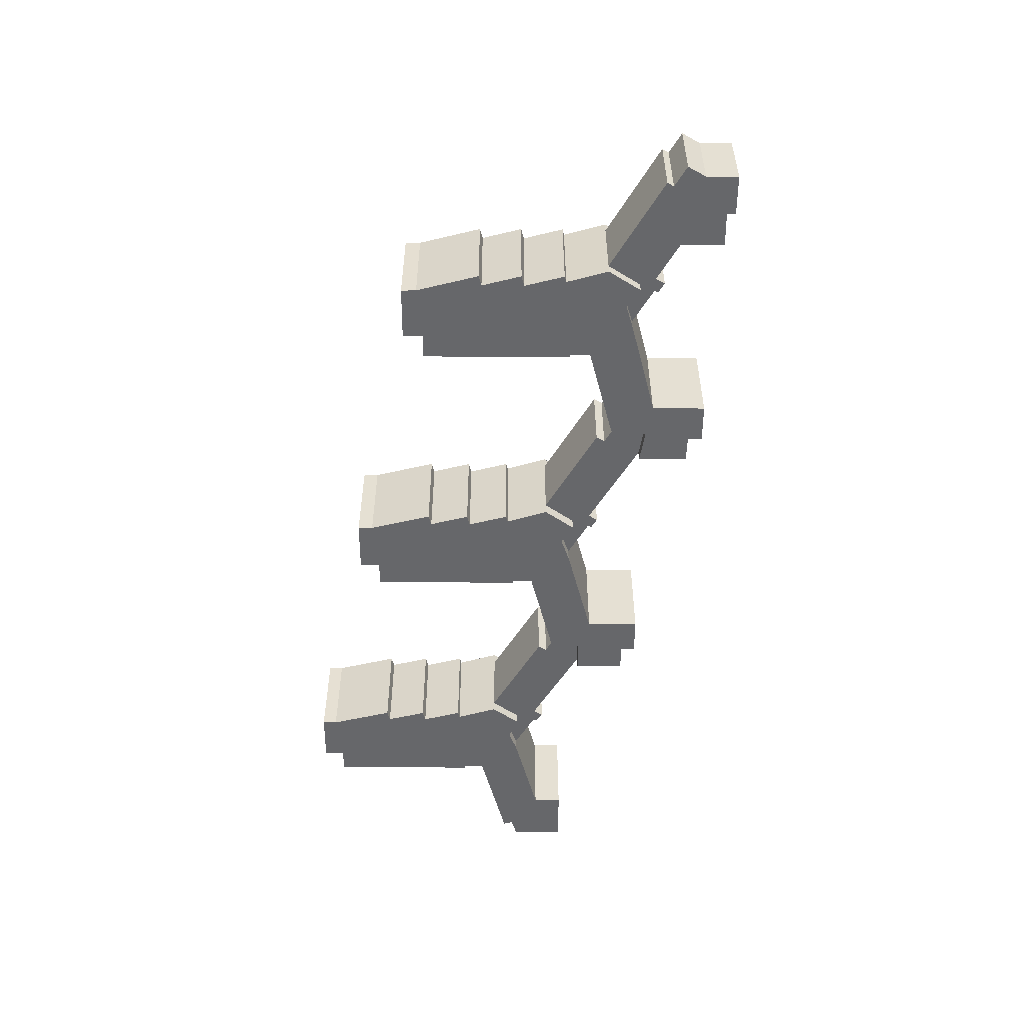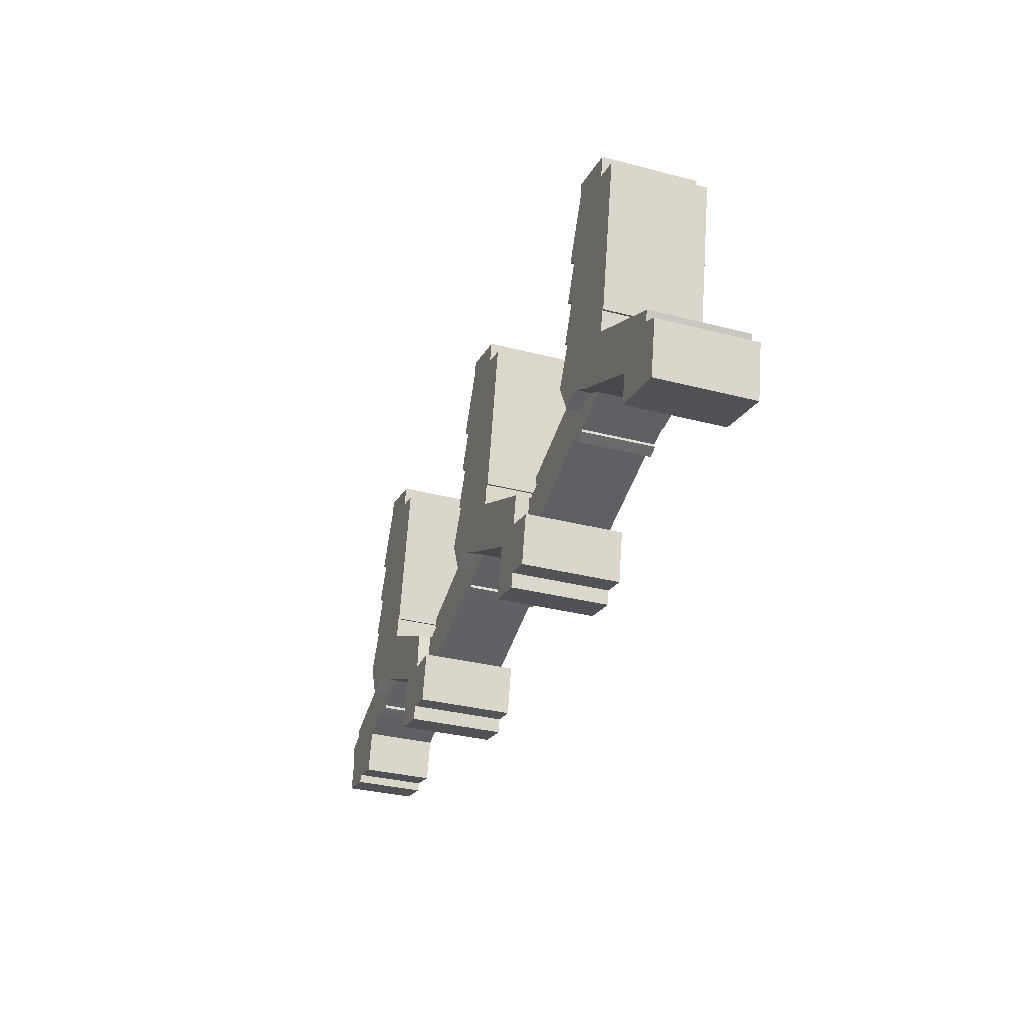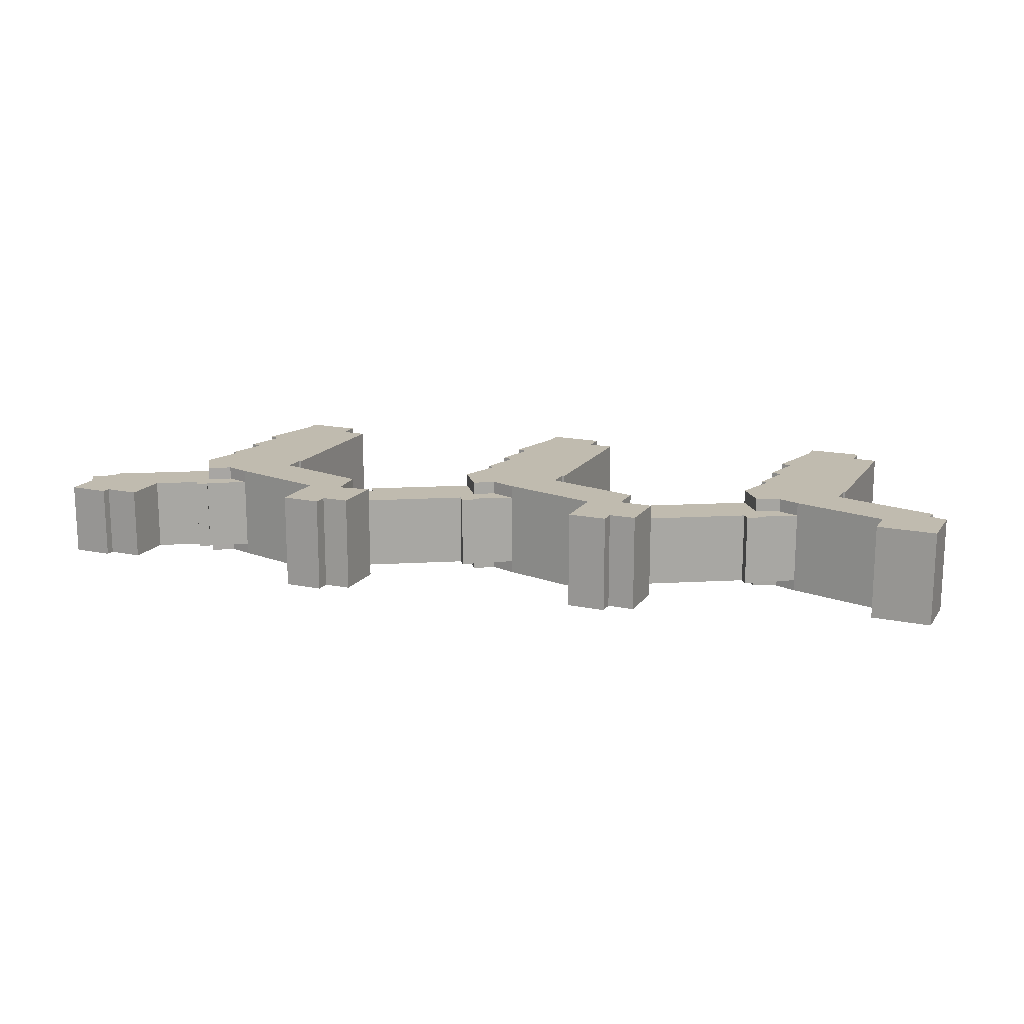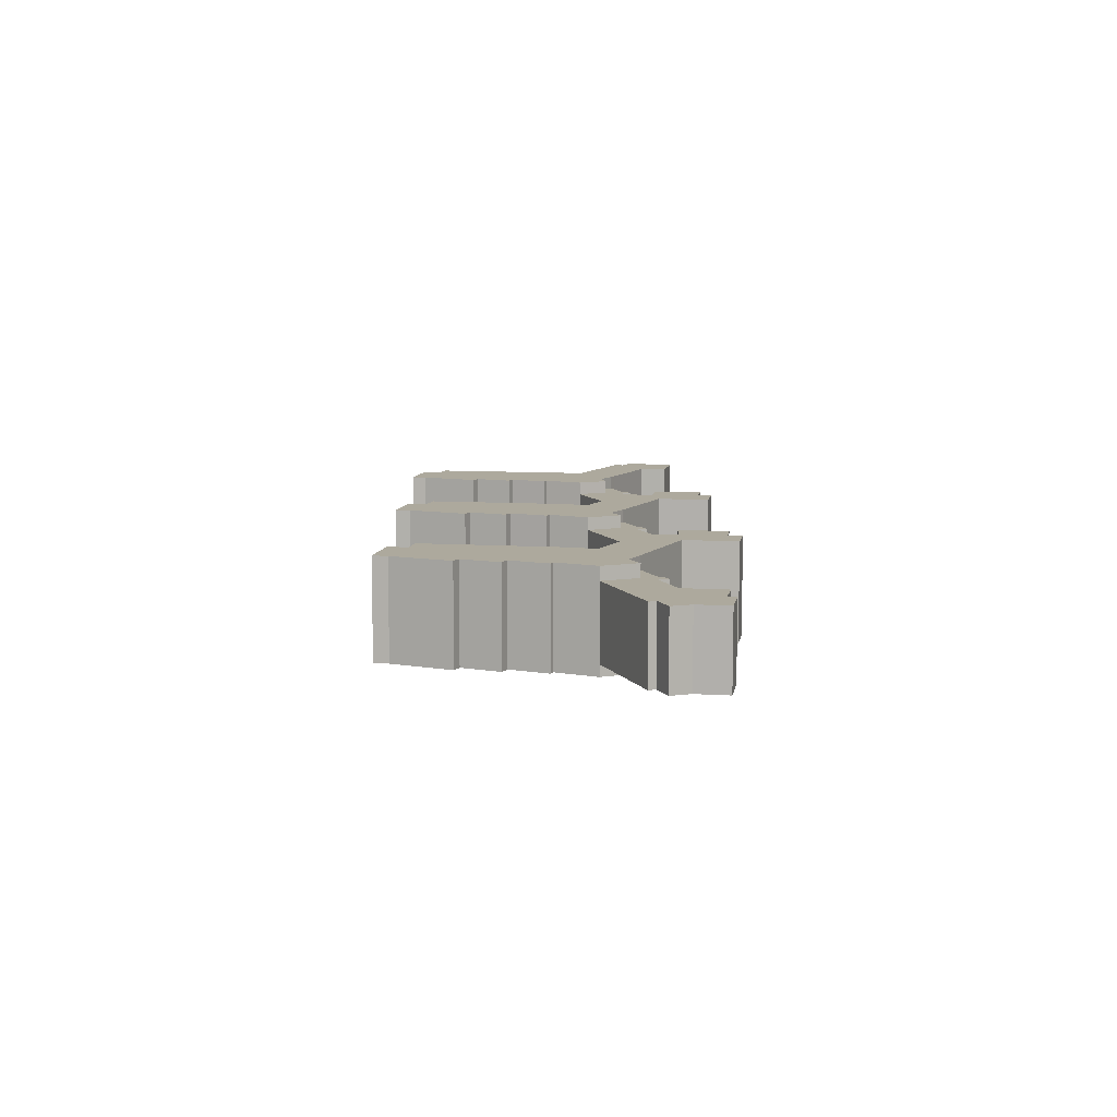
<metadata>
{"format":"obj","ext":"obj","renderer":"f3d","projection":"perspective","resolution":1024,"background":"white","views":[{"elev":-52.1,"azim":78.2,"up":"+Y"},{"elev":-32.3,"azim":-110.0,"up":"+Z"},{"elev":15.9,"azim":-168.1,"up":"+Y"},{"elev":8.9,"azim":88.3,"up":"+Y"}]}
</metadata>
<code>
v  40.02 9.507 0.5203
v  43.83 9.507 5.444
v  44.26 9.507 0.6899
v  42.93 9.507 4.998
v  40.96 9.507 5.674
v  28.28 9.507 11.22
v  41.36 9.507 6.862
v  27.7 9.507 4.697
v  26.32 9.507 6.84
v  27.19 9.507 3.421
v  25.91 9.507 4.402
v  25.74 9.507 3.914
v  23.55 9.507 7.888
v  20.65 9.507 6.152
v  23.55 11.19 7.888
v  28.28 11.19 11.22
v  26.32 11.19 6.84
v  25.49 11.19 16.23
v  20.65 11.19 6.152
v  20.47 11.19 6.063
v  18.54 11.19 5.106
v  8.735 11.19 0.2359
v  0.1809 11.19 -0.8639
v  4.313 11.19 0.9198
v  1.336 11.19 -6.407
v  0.0002718 11.19 -0.0004041
v  5.136 11.19 -7.608
v  10.12 11.19 -6.592
v  4.773 11.19 -5.737
v  15.23 11.19 10.52
v  3.49 11.19 4.799
v  22.77 11.19 26.86
v  21.37 11.19 32.95
v  24.04 11.19 27.48
v  12.73 11.19 21.4
v  10.55 11.19 32.31
v  12.49 11.19 32.73
v  13.72 11.19 33.02
v  20.34 11.19 35.07
v  20.25 11.19 35.5
v  19.96 11.19 36.97
v  19.63 11.19 36.91
v  13.51 11.19 35.66
v  13.49 11.19 34.13
v  13.19 11.19 35.59
v  23.85 11.19 21.45
v  26.28 11.19 16.62
v  14.69 11.19 13.24
v  25.13 11.19 22.07
v  14.37 11.19 13.17
v  0.0002335 9.392 -0.0003471
v  3.49 9.392 4.799
v  4.313 9.392 0.9199
v  2.856 9.392 4.49
v  0.8892 9.392 5.141
v  -11.82 9.392 10.67
v  1.284 9.392 6.329
v  -12.33 9.392 4.118
v  -13.73 9.392 6.628
v  -12.85 9.392 2.771
v  -14.08 9.392 3.803
v  -14.26 9.392 3.325
v  -16.93 9.392 7.117
v  -19.4 9.392 5.552
v  -37.66 11.14 -5.443
v  -30.78 11.14 -0.1142
v  -30.03 11.14 -3.84
v  -39.05 11.14 1.413
v  -36.81 11.14 2.585
v  -38.57 11.14 -0.9386
v  -16.93 11.14 7.117
v  -11.82 11.14 10.67
v  -13.73 11.14 6.628
v  -14.55 11.14 15.67
v  -19.4 11.14 5.552
v  -19.73 11.14 5.387
v  -20.64 11.14 4.931
v  -24.75 11.14 10.02
v  -37.4 11.14 3.764
v  -16.19 11.14 20.85
v  -13.77 11.14 16.05
v  -25.29 11.14 12.69
v  -25.62 11.14 12.63
v  -27.3 11.14 20.92
v  -17.3 11.14 26.31
v  -14.92 11.14 21.48
v  -18.68 11.14 32.37
v  -16.01 11.14 26.94
v  -29.51 11.14 31.79
v  -27.57 11.14 32.2
v  -26.34 11.14 32.47
v  -19.76 11.14 34.56
v  -19.83 11.14 34.95
v  -20.1 11.14 36.43
v  -20.43 11.14 36.36
v  -26.56 11.14 35.16
v  -26.57 11.14 33.58
v  -26.88 11.14 35.09
v  45.15 11.13 -7.088
v  48.74 11.13 0.7953
v  50.1 11.13 -6.073
v  44.78 11.13 -5.248
v  41.35 11.13 -5.847
v  40.19 11.13 -0.3143
v  44.26 11.13 0.6899
v  65.57 11.13 16.79
v  40.02 11.13 0.5202
v  62.83 11.13 27.44
v  61.43 11.13 33.48
v  64.1 11.13 28.07
v  52.76 11.13 22.07
v  50.56 11.13 32.91
v  53.72 11.13 33.52
v  60.38 11.13 35.61
v  60.28 11.13 36.01
v  59.93 11.13 37.52
v  59.61 11.13 37.45
v  52.53 11.13 33.32
v  53.51 11.13 36.22
v  53.49 11.13 34.67
v  53.19 11.13 36.15
v  43.83 11.13 5.444
v  55.31 11.13 11.16
v  63.91 11.13 21.98
v  66.32 11.13 17.16
v  54.78 11.13 13.82
v  54.45 11.13 13.75
v  65.22 11.13 22.63
v  63.48 11.13 8.208
v  68.2 11.13 11.74
v  66.36 11.13 7.052
v  60.72 11.13 6.703
v  58.2 11.13 5.462
v  63.48 9.44 8.208
v  65.87 9.44 4.951
v  60.72 9.44 6.703
v  66.36 9.44 7.052
v  81.27 9.44 7.341
v  68.2 9.44 11.74
v  67.62 9.44 5.225
v  65.69 9.44 4.443
v  73.07 9.44 3.414
v  74.22 9.44 -2.147
v  80.96 9.44 6.405
v  83.94 9.44 5.399
v  83.08 9.44 2.828
v  78.57 9.44 -1.183
v  83.91 9.44 -1.233
v  78.82 9.44 -2.286
v  67.15 9.44 3.92
v  80.96 -3.922e-16 6.405
v  83.08 -1.732e-16 2.828
v  83.94 -3.306e-16 5.399
v  63.48 -5.026e-16 8.208
v  65.87 -3.032e-16 4.951
v  66.36 -4.318e-16 7.053
v  60.72 -4.104e-16 6.703
v  68.2 -7.188e-16 11.74
v  81.27 -4.495e-16 7.341
v  78.57 7.241e-17 -1.183
v  78.82 1.4e-16 -2.286
v  73.07 -2.091e-16 3.415
v  74.22 1.315e-16 -2.147
v  67.62 -3.2e-16 5.226
v  67.15 -2.4e-16 3.92
v  65.69 -2.721e-16 4.443
v  83.91 7.549e-17 -1.233
v  25.74 0.03 3.915
v  27.19 0.03 3.421
v  27.69 0.03 4.698
v  43.83 0.03 5.445
v  40.02 0.03 0.5206
v  44.26 0.03 0.6902
v  42.93 0.03 4.999
v  40.96 0.03 5.674
v  41.36 0.03 6.863
v  28.28 0.03 11.22
v  25.91 0.03 4.403
v  26.32 0.03 6.841
v  20.65 0.03 6.153
v  23.55 0.03 7.888
v  28.28 -1.56 11.22
v  23.55 -1.56 7.888
v  26.32 -1.56 6.841
v  15.23 -1.56 10.52
v  14.69 -1.56 13.24
v  25.49 -1.56 16.23
v  12.73 -1.56 21.4
v  14.37 -1.56 13.17
v  26.28 -1.56 16.62
v  23.85 -1.56 21.45
v  25.13 -1.56 22.07
v  10.55 -1.56 32.31
v  22.77 -1.56 26.86
v  24.04 -1.56 27.48
v  21.37 -1.56 32.95
v  12.49 -1.56 32.73
v  13.72 -1.56 33.02
v  20.34 -1.56 35.07
v  13.49 -1.56 34.13
v  13.19 -1.56 35.59
v  20.25 -1.56 35.5
v  19.63 -1.56 36.91
v  19.96 -1.56 36.97
v  13.51 -1.56 35.66
v  10.12 -1.56 -6.592
v  4.773 -1.56 -5.737
v  5.136 -1.56 -7.608
v  8.735 -1.56 0.2363
v  0.1806 -1.56 -0.8635
v  0 -1.56 -9.552e-17
v  4.312 -1.56 0.9202
v  18.54 -1.56 5.107
v  3.49 -1.56 4.799
v  20.47 -1.56 6.063
v  20.65 -1.56 6.153
v  1.335 -1.56 -6.407
v  -14.27 0.07 3.325
v  -12.85 0.07 2.771
v  -12.33 0.07 4.118
v  3.49 0.07 4.799
v  3.475e-05 0.07 -5.166e-05
v  4.313 0.07 0.9202
v  2.856 0.07 4.49
v  0.889 0.07 5.141
v  1.284 0.07 6.329
v  -11.82 0.07 10.67
v  -14.08 0.07 3.804
v  -13.73 0.07 6.628
v  -19.4 0.07 5.552
v  -16.93 0.07 7.118
v  -11.82 -1.36 10.67
v  -16.93 -1.36 7.118
v  -13.73 -1.36 6.629
v  -24.75 -1.36 10.02
v  -25.29 -1.36 12.69
v  -14.55 -1.36 15.67
v  -27.3 -1.36 20.92
v  -25.62 -1.36 12.63
v  -13.77 -1.36 16.05
v  -16.19 -1.36 20.85
v  -29.51 -1.36 31.79
v  -14.92 -1.36 21.48
v  -17.3 -1.36 26.31
v  -16.01 -1.36 26.94
v  -18.68 -1.36 32.37
v  -27.57 -1.36 32.2
v  -26.34 -1.36 32.47
v  -26.57 -1.36 33.58
v  -19.76 -1.36 34.56
v  -26.88 -1.36 35.09
v  -19.83 -1.36 34.95
v  -26.56 -1.36 35.16
v  -20.43 -1.36 36.36
v  -20.1 -1.36 36.43
v  -30.03 -1.36 -3.839
v  -38.57 -1.36 -0.9382
v  -37.66 -1.36 -5.442
v  -30.78 -1.36 -0.1139
v  -39.05 -1.36 1.413
v  -20.64 -1.36 4.932
v  -36.81 -1.36 2.585
v  -37.4 -1.36 3.765
v  -19.73 -1.36 5.387
v  -19.4 -1.36 5.552
v  68.2 -1.45 11.74
v  63.48 -1.45 8.208
v  66.36 -1.45 7.053
v  55.31 -1.45 11.16
v  54.78 -1.45 13.82
v  65.57 -1.45 16.79
v  52.76 -1.45 22.07
v  54.45 -1.45 13.75
v  66.32 -1.45 17.16
v  63.91 -1.45 21.98
v  50.56 -1.45 32.91
v  65.22 -1.45 22.63
v  62.83 -1.45 27.44
v  64.1 -1.45 28.07
v  61.43 -1.45 33.48
v  52.53 -1.45 33.32
v  53.72 -1.45 33.52
v  53.49 -1.45 34.67
v  60.38 -1.45 35.61
v  53.19 -1.45 36.15
v  60.28 -1.45 36.01
v  53.51 -1.45 36.22
v  59.61 -1.45 37.45
v  59.93 -1.45 37.52
v  50.1 -1.45 -6.073
v  44.78 -1.45 -5.247
v  45.15 -1.45 -7.088
v  48.74 -1.45 0.7957
v  40.19 -1.45 -0.3139
v  40.02 -1.45 0.5206
v  44.26 -1.45 0.6903
v  43.83 -1.45 5.445
v  58.2 -1.45 5.462
v  60.72 -1.45 6.703
v  41.35 -1.45 -5.847
g defaultobject
f 1 2 3
f 2 1 4
f 4 1 5
f 5 6 7
f 6 5 1
f 6 1 8
f 6 8 9
f 9 8 10
f 9 10 11
f 11 10 12
f 11 13 9
f 13 11 14
f 15 16 17
f 16 15 18
f 18 15 19
f 18 19 20
f 18 20 21
f 18 21 22
f 23 24 25
f 24 23 26
f 27 22 28
f 22 27 29
f 22 29 25
f 22 25 30
f 30 25 24
f 30 24 31
f 32 33 34
f 33 32 35
f 33 35 36
f 33 36 37
f 33 37 38
f 33 38 39
f 39 38 40
f 40 38 41
f 41 38 42
f 38 43 42
f 43 38 44
f 43 44 45
f 18 46 47
f 46 18 22
f 46 22 30
f 46 30 48
f 46 32 49
f 32 46 48
f 32 48 50
f 32 50 35
f 51 52 53
f 52 51 54
f 54 51 55
f 55 56 57
f 56 55 51
f 56 51 58
f 56 58 59
f 59 58 60
f 59 60 61
f 61 60 62
f 61 63 59
f 63 61 64
f 65 66 67
f 68 69 70
f 71 72 73
f 72 71 74
f 74 71 75
f 74 75 76
f 74 76 77
f 74 77 66
f 74 66 65
f 74 65 70
f 74 70 78
f 78 70 69
f 78 69 79
f 74 80 81
f 80 74 78
f 80 78 82
f 80 82 83
f 80 83 84
f 80 84 85
f 85 86 80
f 85 87 88
f 87 85 84
f 87 84 89
f 87 89 90
f 87 90 91
f 87 91 92
f 92 91 93
f 93 91 94
f 94 91 95
f 91 96 95
f 96 91 97
f 96 97 98
f 99 100 101
f 100 99 102
f 100 102 103
f 100 103 104
f 100 104 105
f 100 105 106
f 105 104 107
f 108 109 110
f 109 108 111
f 109 111 112
f 109 112 113
f 109 113 114
f 114 113 115
f 115 113 116
f 116 113 117
f 113 112 118
f 113 119 117
f 119 113 120
f 119 120 121
f 122 123 105
f 106 124 125
f 124 106 123
f 123 106 105
f 124 123 126
f 124 126 127
f 124 127 111
f 124 111 108
f 108 128 124
f 129 130 131
f 130 129 106
f 106 129 132
f 106 132 133
f 106 133 100
f 134 135 136
f 135 134 137
f 138 137 139
f 137 138 140
f 137 140 135
f 135 140 141
f 140 138 142
f 142 138 143
f 143 138 144
f 143 144 145
f 143 145 146
f 143 146 147
f 147 146 148
f 147 148 149
f 150 141 140
f 151 152 153
f 154 155 156
f 155 154 157
f 158 151 159
f 151 158 160
f 151 160 161
f 160 158 162
f 160 162 163
f 162 158 164
f 164 158 156
f 164 156 165
f 165 156 155
f 165 155 166
f 152 161 167
f 161 152 151
f 168 169 170
f 171 172 173
f 172 171 174
f 172 174 170
f 170 174 175
f 170 175 176
f 170 176 177
f 170 177 168
f 168 177 178
f 178 177 179
f 179 180 178
f 180 179 181
f 182 183 184
f 183 182 185
f 185 182 186
f 186 182 187
f 186 188 189
f 188 186 187
f 188 187 190
f 188 190 191
f 188 191 192
f 188 192 193
f 193 192 194
f 193 194 195
f 193 195 196
f 193 196 197
f 197 196 198
f 198 196 199
f 198 199 200
f 200 199 201
f 201 199 202
f 201 202 203
f 203 202 204
f 201 203 205
f 206 207 208
f 207 206 209
f 207 209 210
f 210 209 211
f 211 209 212
f 212 209 213
f 212 213 214
f 214 213 185
f 185 213 215
f 185 215 216
f 185 216 183
f 210 217 207
f 218 219 220
f 221 222 223
f 222 221 224
f 222 224 225
f 222 225 220
f 220 225 226
f 220 226 227
f 220 227 228
f 220 228 218
f 228 227 229
f 229 230 228
f 230 229 231
f 232 233 234
f 233 232 235
f 235 232 236
f 236 232 237
f 236 238 239
f 238 236 237
f 238 237 240
f 238 240 241
f 238 241 242
f 242 241 243
f 242 243 244
f 242 244 245
f 242 245 246
f 242 246 247
f 247 246 248
f 248 246 249
f 249 246 250
f 249 250 251
f 251 250 252
f 251 252 253
f 253 252 254
f 254 252 255
f 256 257 258
f 257 256 259
f 257 259 260
f 260 259 261
f 260 261 262
f 262 261 263
f 263 261 235
f 235 261 264
f 235 264 265
f 235 265 233
f 266 267 268
f 267 266 269
f 269 266 270
f 270 266 271
f 270 272 273
f 272 270 271
f 272 271 274
f 272 274 275
f 272 275 276
f 276 275 277
f 276 277 278
f 276 278 279
f 276 279 280
f 276 280 281
f 281 280 282
f 282 280 283
f 283 280 284
f 283 284 285
f 285 284 286
f 285 286 287
f 287 286 288
f 288 286 289
f 290 291 292
f 291 290 293
f 291 293 294
f 294 293 295
f 295 293 296
f 296 293 297
f 297 293 298
f 297 298 269
f 269 298 299
f 269 299 267
f 294 300 291
f 82 235 236
f 235 82 78
f 83 236 239
f 236 83 82
f 84 239 238
f 239 84 83
f 89 238 242
f 238 89 84
f 247 89 242
f 89 247 90
f 248 90 247
f 90 248 91
f 97 248 249
f 248 97 91
f 98 249 251
f 249 98 97
f 253 98 251
f 98 253 96
f 254 96 253
f 96 254 95
f 255 95 254
f 95 255 94
f 252 94 255
f 94 252 93
f 250 93 252
f 93 250 92
f 246 92 250
f 92 246 87
f 245 87 246
f 87 245 88
f 85 245 244
f 245 85 88
f 243 85 244
f 85 243 86
f 159 139 158
f 139 159 138
f 151 138 159
f 138 151 144
f 153 144 151
f 144 153 145
f 152 145 153
f 145 152 146
f 167 146 152
f 146 167 148
f 149 167 161
f 167 149 148
f 147 161 160
f 161 147 149
f 143 160 163
f 160 143 147
f 142 163 162
f 163 142 143
f 140 162 164
f 162 140 142
f 165 140 164
f 140 165 150
f 141 165 166
f 165 141 150
f 135 166 155
f 166 135 141
f 136 155 157
f 155 136 135
f 154 136 157
f 136 154 134
f 156 134 154
f 134 156 137
f 139 156 158
f 156 139 137
f 173 2 171
f 2 173 3
f 1 173 172
f 173 1 3
f 8 172 170
f 172 8 1
f 169 8 170
f 8 169 10
f 12 169 168
f 169 12 10
f 11 168 178
f 168 11 12
f 14 178 180
f 178 14 11
f 181 14 180
f 14 181 13
f 179 13 181
f 13 179 9
f 6 179 177
f 179 6 9
f 176 6 177
f 6 176 7
f 175 7 176
f 7 175 5
f 174 5 175
f 5 174 4
f 171 4 174
f 4 171 2
f 80 243 241
f 243 80 86
f 240 80 241
f 80 240 81
f 74 240 237
f 240 74 81
f 232 74 237
f 74 232 72
f 234 72 232
f 72 234 73
f 71 234 233
f 234 71 73
f 75 233 265
f 233 75 71
f 133 299 298
f 299 133 132
f 100 298 293
f 298 100 133
f 290 100 293
f 100 290 101
f 99 290 292
f 290 99 101
f 102 292 291
f 292 102 99
f 103 291 300
f 291 103 102
f 104 300 294
f 300 104 103
f 107 294 295
f 294 107 104
f 296 107 295
f 107 296 105
f 122 296 297
f 296 122 105
f 269 122 297
f 122 269 123
f 126 269 270
f 269 126 123
f 127 270 273
f 270 127 126
f 111 273 272
f 273 111 127
f 112 272 276
f 272 112 111
f 20 216 215
f 216 20 19
f 21 215 213
f 215 21 20
f 22 213 209
f 213 22 21
f 206 22 209
f 22 206 28
f 27 206 208
f 206 27 28
f 29 208 207
f 208 29 27
f 25 207 217
f 207 25 29
f 23 217 210
f 217 23 25
f 26 210 211
f 210 26 23
f 212 26 211
f 26 212 24
f 31 212 214
f 212 31 24
f 185 31 214
f 31 185 30
f 281 112 276
f 112 281 118
f 282 118 281
f 118 282 113
f 120 282 283
f 282 120 113
f 121 283 285
f 283 121 120
f 287 121 285
f 121 287 119
f 288 119 287
f 119 288 117
f 289 117 288
f 117 289 116
f 286 116 289
f 116 286 115
f 284 115 286
f 115 284 114
f 280 114 284
f 114 280 109
f 279 109 280
f 109 279 110
f 108 279 278
f 279 108 110
f 277 108 278
f 108 277 128
f 124 277 275
f 277 124 128
f 274 124 275
f 124 274 125
f 106 274 271
f 274 106 125
f 266 106 271
f 106 266 130
f 268 130 266
f 130 268 131
f 129 268 267
f 268 129 131
f 132 267 299
f 267 132 129
f 48 185 186
f 185 48 30
f 50 186 189
f 186 50 48
f 35 189 188
f 189 35 50
f 36 188 193
f 188 36 35
f 197 36 193
f 36 197 37
f 198 37 197
f 37 198 38
f 44 198 200
f 198 44 38
f 45 200 201
f 200 45 44
f 205 45 201
f 45 205 43
f 203 43 205
f 43 203 42
f 204 42 203
f 42 204 41
f 202 41 204
f 41 202 40
f 199 40 202
f 40 199 39
f 196 39 199
f 39 196 33
f 195 33 196
f 33 195 34
f 32 195 194
f 195 32 34
f 192 32 194
f 32 192 49
f 46 192 191
f 192 46 49
f 190 46 191
f 46 190 47
f 18 190 187
f 190 18 47
f 182 18 187
f 18 182 16
f 184 16 182
f 16 184 17
f 15 184 183
f 184 15 17
f 19 183 216
f 183 19 15
f 223 52 221
f 52 223 53
f 51 223 222
f 223 51 53
f 58 222 220
f 222 58 51
f 219 58 220
f 58 219 60
f 62 219 218
f 219 62 60
f 61 218 228
f 218 61 62
f 64 228 230
f 228 64 61
f 231 64 230
f 64 231 63
f 229 63 231
f 63 229 59
f 56 229 227
f 229 56 59
f 226 56 227
f 56 226 57
f 225 57 226
f 57 225 55
f 224 55 225
f 55 224 54
f 221 54 224
f 54 221 52
f 76 265 264
f 265 76 75
f 77 264 261
f 264 77 76
f 66 261 259
f 261 66 77
f 256 66 259
f 66 256 67
f 65 256 258
f 256 65 67
f 70 258 257
f 258 70 65
f 68 257 260
f 257 68 70
f 262 68 260
f 68 262 69
f 79 262 263
f 262 79 69
f 235 79 263
f 79 235 78

</code>
